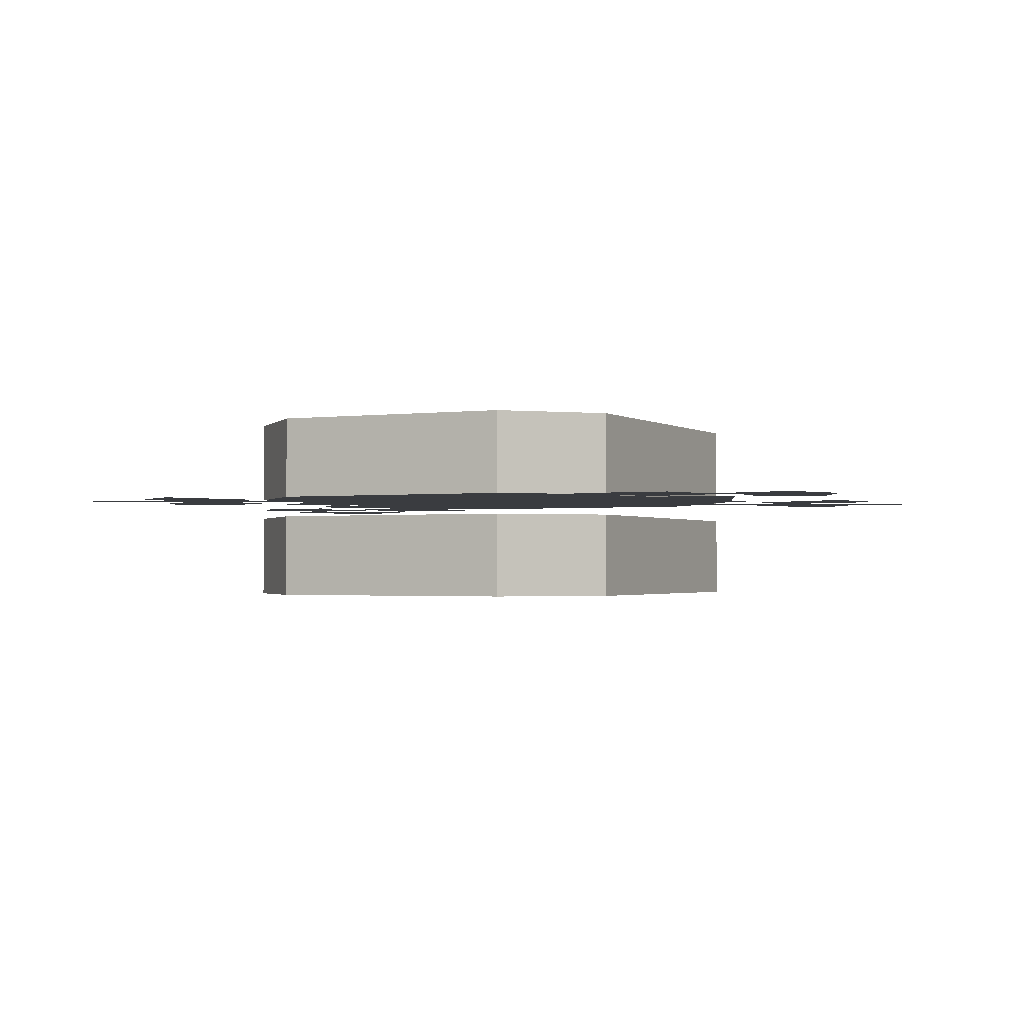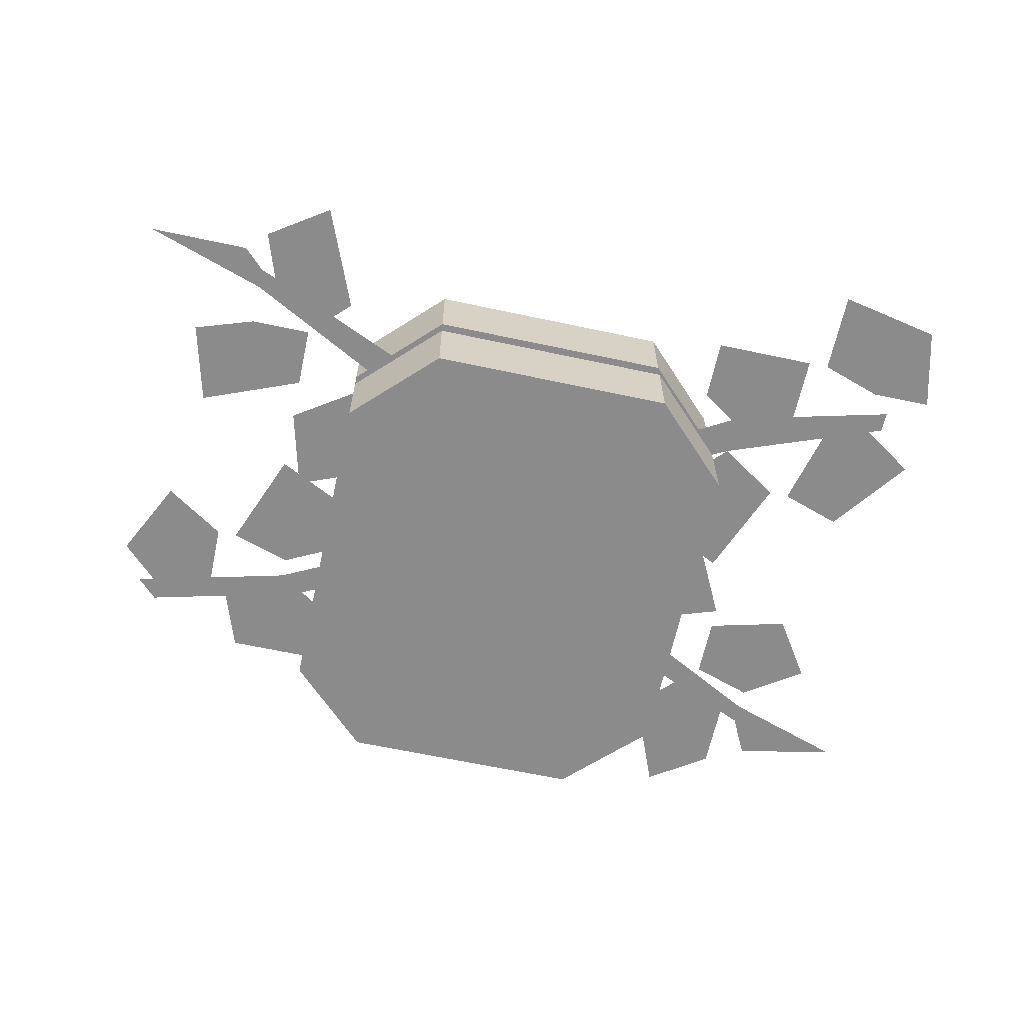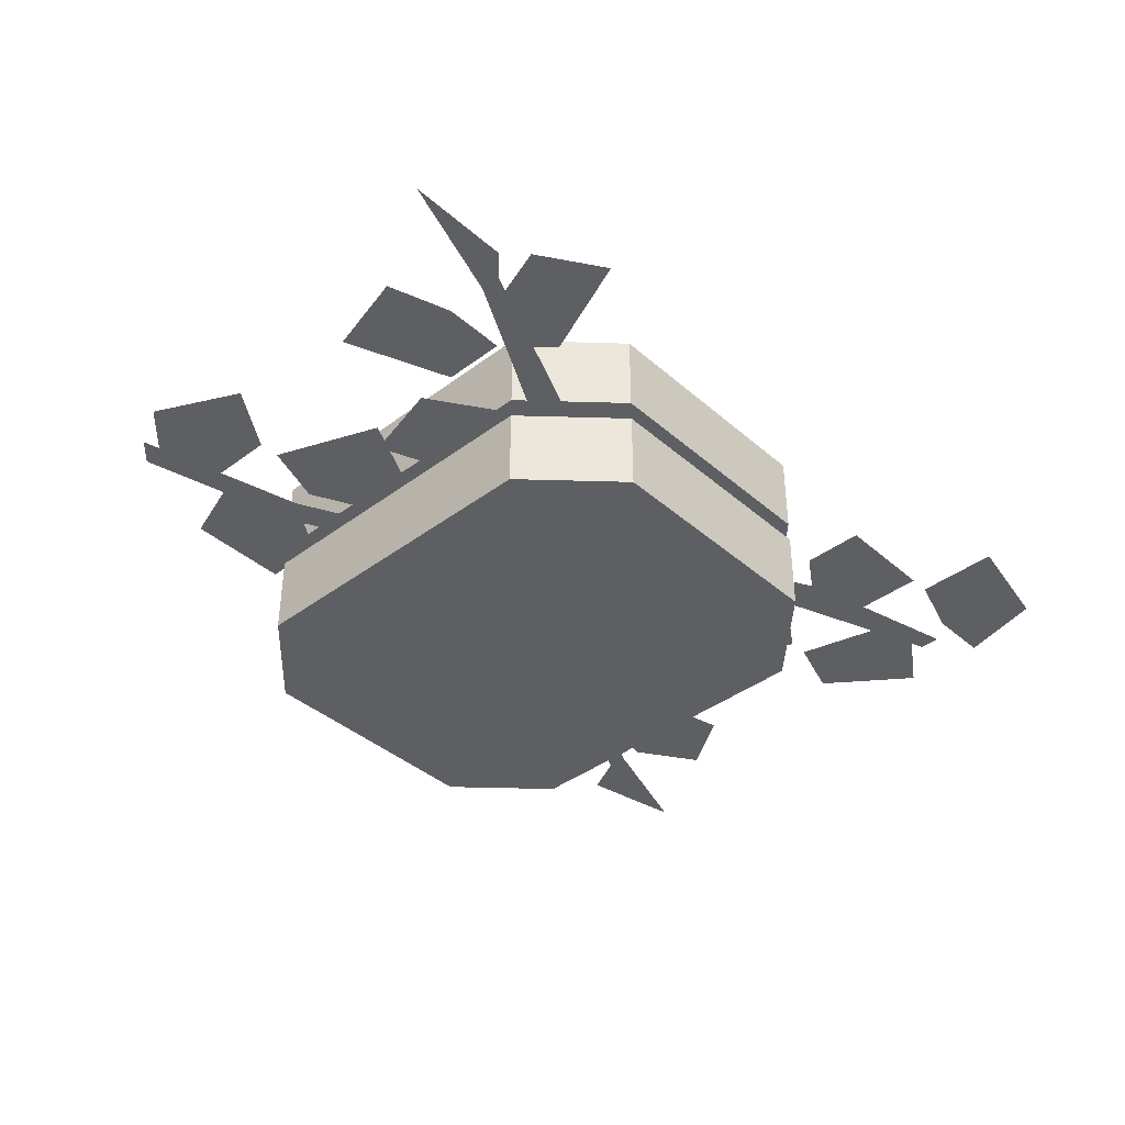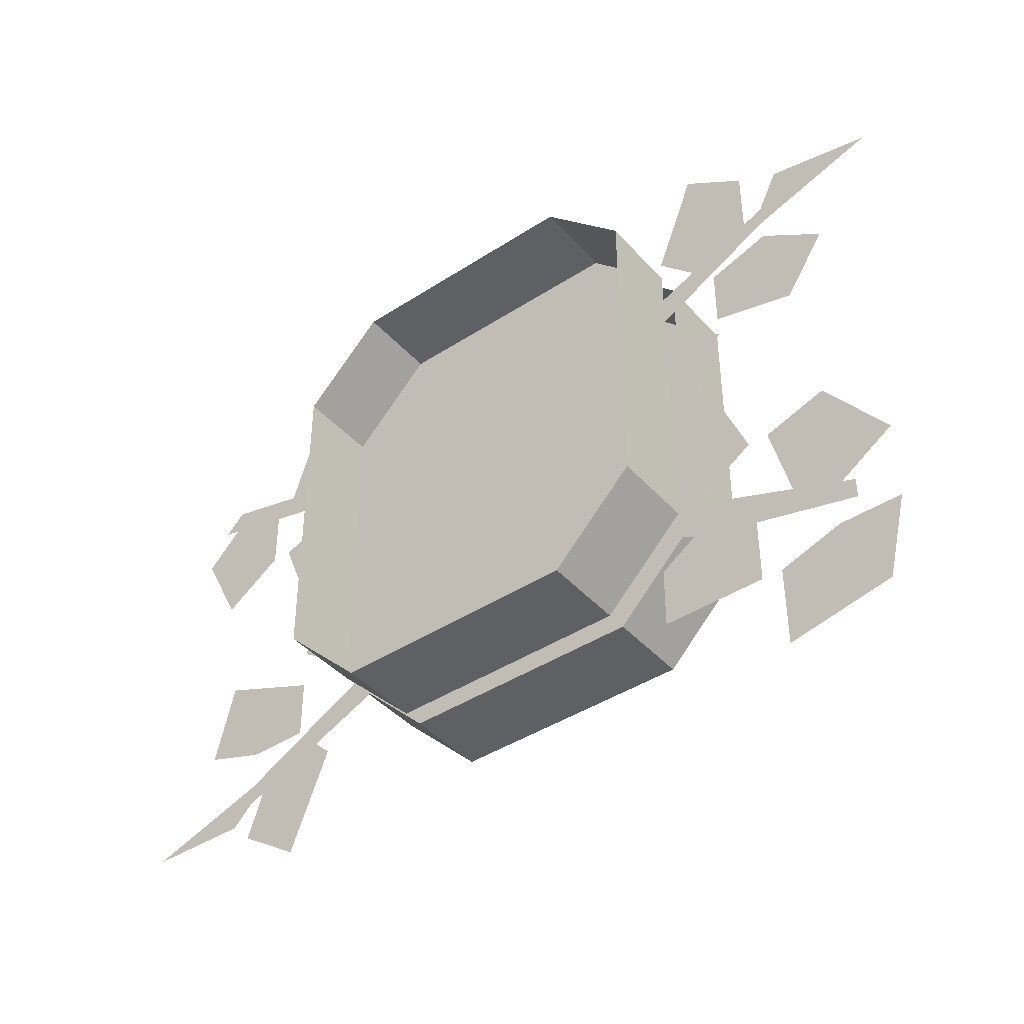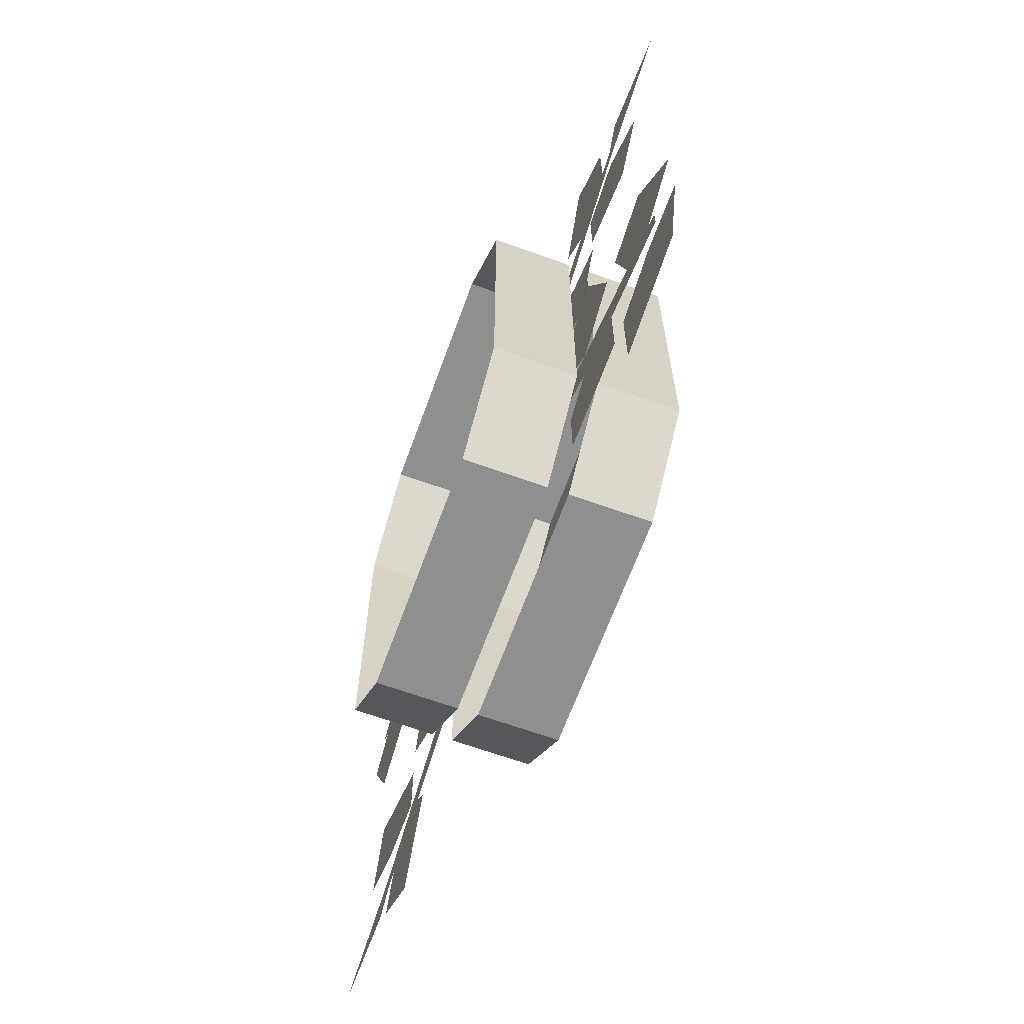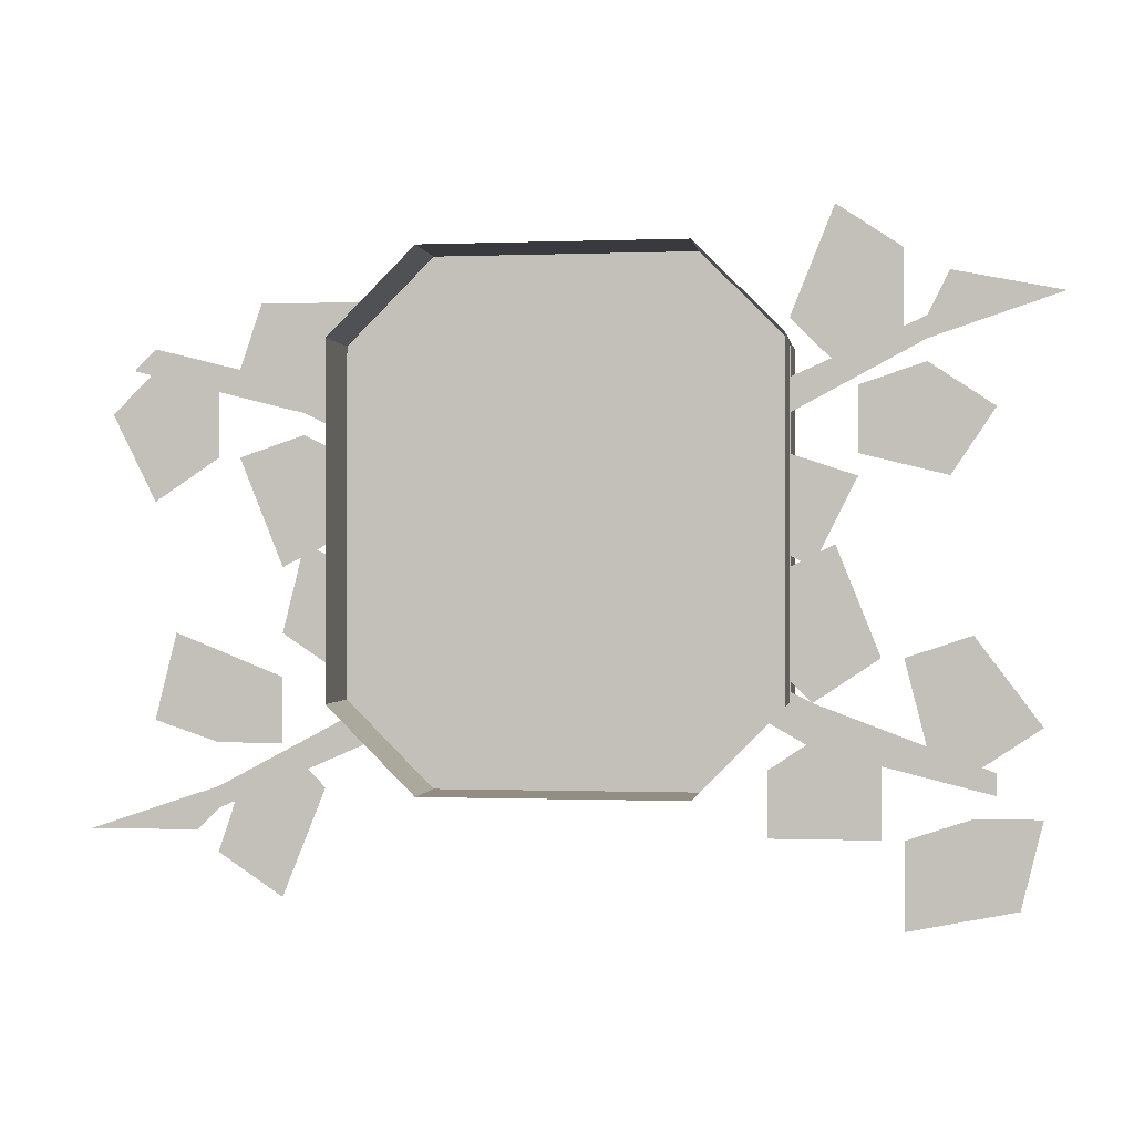
<metadata>
{"format":"obj","ext":"obj","renderer":"f3d","projection":"perspective","resolution":1024,"background":"white","views":[{"elev":-1.6,"azim":25.9,"up":"+Y"},{"elev":-63.9,"azim":167.8,"up":"+Y"},{"elev":-39.6,"azim":132.9,"up":"+Y"},{"elev":-42.1,"azim":-142.1,"up":"+Z"},{"elev":-65.3,"azim":-110.0,"up":"+Z"},{"elev":-0.2,"azim":-171.6,"up":"+Z"}]}
</metadata>
<code>
v -0.0625 0 0.09375
v -0.09375 0 0.0625
v -0.09375 -0.03125 0.0625
v -0.0625 -0.03125 0.09375
v 0.03125 0 0.09375
v 0.03125 -0.03125 0.09375
v 0.0625 0 0.0625
v 0.0625 -0.03125 0.0625
v 0.0625 0 -0.0625
v 0.0625 -0.03125 -0.0625
v 0.03125 0 -0.09375
v 0.03125 -0.03125 -0.09375
v -0.0625 0 -0.09375
v -0.0625 -0.03125 -0.09375
v -0.09375 0 -0.0625
v -0.09375 -0.03125 -0.0625
v -0.0625 -0.03906 0.09375
v -0.09375 -0.03906 0.0625
v -0.09375 -0.07031 0.0625
v -0.0625 -0.07031 0.09375
v 0.03125 -0.03906 0.09375
v 0.03125 -0.07031 0.09375
v 0.0625 -0.03906 0.0625
v 0.0625 -0.07031 0.0625
v 0.0625 -0.03906 -0.0625
v 0.0625 -0.07031 -0.0625
v 0.03125 -0.03906 -0.09375
v 0.03125 -0.07031 -0.09375
v -0.0625 -0.03906 -0.09375
v -0.0625 -0.07031 -0.09375
v -0.09375 -0.03906 -0.0625
v -0.09375 -0.07031 -0.0625
v 0.07812 -0.03125 -0.08594
v 0.07031 -0.03125 -0.09375
v 0.08594 -0.03125 -0.1328
v 0.1094 -0.03125 -0.1172
v 0.1016 -0.03125 -0.09375
v -0.125 -0.03125 -0.07812
v -0.125 -0.03125 -0.1094
v -0.08594 -0.03125 -0.1094
v -0.08594 -0.03125 -0.08594
v -0.1094 -0.03125 -0.07031
v -0.1797 -0.03125 -0.1016
v -0.1719 -0.03125 -0.1328
v -0.1328 -0.03125 -0.1406
v -0.1328 -0.03125 -0.1094
v -0.1562 -0.03125 -0.1016
v -0.08594 -0.03125 -0.04688
v -0.07812 -0.03125 -0.02344
v -0.1094 -0.03125 -0.007812
v -0.125 -0.03125 -0.04688
v -0.1016 -0.03125 -0.0625
v -0.1406 -0.03125 -0.07812
v -0.1328 -0.03125 -0.04688
v -0.1562 -0.03125 -0.03906
v -0.1797 -0.03125 -0.07031
v -0.1562 -0.03125 -0.08594
v 0.0625 -0.03125 -0.05469
v 0.08594 -0.03125 -0.03906
v 0.07812 -0.03125 -0.007812
v 0.03906 -0.03125 -0.02344
v 0.03906 -0.03125 -0.04688
v 0.1094 -0.03125 -0.07812
v 0.1328 -0.03125 -0.07031
v 0.125 -0.03125 -0.03906
v 0.08594 -0.03125 -0.05469
v 0.08594 -0.03125 -0.07812
v -0.1094 -0.03125 0.05469
v -0.09375 -0.03125 0.07031
v -0.1094 -0.03125 0.1094
v -0.1328 -0.03125 0.09375
v -0.1328 -0.03125 0.0625
v 0.1016 -0.03125 0.05469
v 0.09375 -0.03125 0.07812
v 0.05469 -0.03125 0.07812
v 0.05469 -0.03125 0.05469
v 0.07812 -0.03125 0.03906
v 0.0625 -0.03125 0.02344
v 0.05469 -0.03125 0
v 0.08594 -0.03125 -0.01562
v 0.1016 -0.03125 0.02344
v 0.07812 -0.03125 0.03125
v 0.1094 -0.03125 0.05469
v 0.1094 -0.03125 0.02344
v 0.1328 -0.03125 0.007812
v 0.1484 -0.03125 0.03906
v 0.1328 -0.03125 0.05469
v -0.09375 -0.03125 0.02344
v -0.1172 -0.03125 0.01562
v -0.1016 -0.03125 -0.01562
v -0.07031 -0.03125 0
v -0.07031 -0.03125 0.01562
v -0.1406 -0.03125 0.05469
v -0.1641 -0.03125 0.03906
v -0.1484 -0.03125 0.01562
v -0.1172 -0.03125 0.02344
v -0.1172 -0.03125 0.04688
v -0.1406 -0.03125 0.0625
v -0.02344 -0.03125 0
v -0.01562 -0.03125 0.01562
v -0.1406 -0.03125 0.07031
v -0.1875 -0.03125 0.07812
v -0.1484 -0.03125 0.08594
v 0.07031 -0.03125 0.04688
v 0.02344 -0.03125 0.02344
v 0.03125 -0.03125 0.01562
v 0.1406 -0.03125 0.05469
v 0.1328 -0.03125 0.0625
v 0.1094 -0.03125 -0.09375
v -0.007812 -0.03125 -0.03125
v -0.01562 -0.03125 -0.04688
v 0.1094 -0.03125 -0.1016
v 0.1562 -0.03125 -0.1094
v 0.1172 -0.03125 -0.1094
v -0.1016 -0.03125 -0.07812
v -0.04688 -0.03125 -0.04688
v -0.05469 -0.03125 -0.03906
v -0.1641 -0.03125 -0.08594
v -0.1641 -0.03125 -0.09375
f 1 2 3
f 1 3 4
f 1 4 5
f 5 4 6
f 5 6 7
f 7 6 8
f 7 8 9
f 9 8 10
f 9 10 11
f 11 10 12
f 11 12 13
f 13 12 14
f 13 14 15
f 15 14 16
f 15 16 2
f 2 16 3
f 3 16 4
f 4 16 14
f 4 14 12
f 4 12 10
f 4 10 8
f 4 8 6
f 17 18 19
f 17 19 20
f 17 20 21
f 21 20 22
f 21 22 23
f 23 22 24
f 23 24 25
f 25 24 26
f 25 26 27
f 27 26 28
f 27 28 29
f 29 28 30
f 29 30 31
f 31 30 32
f 31 32 18
f 18 32 19
f 19 32 20
f 20 32 30
f 20 30 28
f 20 28 26
f 20 26 24
f 20 24 22
f 33 34 35
f 33 35 36
f 33 36 37
f 38 39 40
f 38 40 41
f 38 41 42
f 43 44 45
f 43 45 46
f 43 46 47
f 48 49 50
f 48 50 51
f 48 51 52
f 53 54 55
f 53 55 56
f 53 56 57
f 58 59 60
f 58 60 61
f 58 61 62
f 63 64 65
f 63 65 66
f 63 66 67
f 68 69 70
f 68 70 71
f 68 71 72
f 73 74 75
f 73 75 76
f 73 76 77
f 78 79 80
f 78 80 81
f 78 81 82
f 83 84 85
f 83 85 86
f 83 86 87
f 88 89 90
f 88 90 91
f 88 91 92
f 93 94 95
f 93 95 96
f 93 96 97
f 98 99 100
f 98 100 101
f 98 101 102
f 102 101 103
f 77 104 105
f 77 105 106
f 77 107 108
f 77 108 104
f 109 110 111
f 109 111 112
f 109 112 113
f 113 112 114
f 52 115 116
f 52 116 117
f 52 118 119
f 52 119 115

</code>
